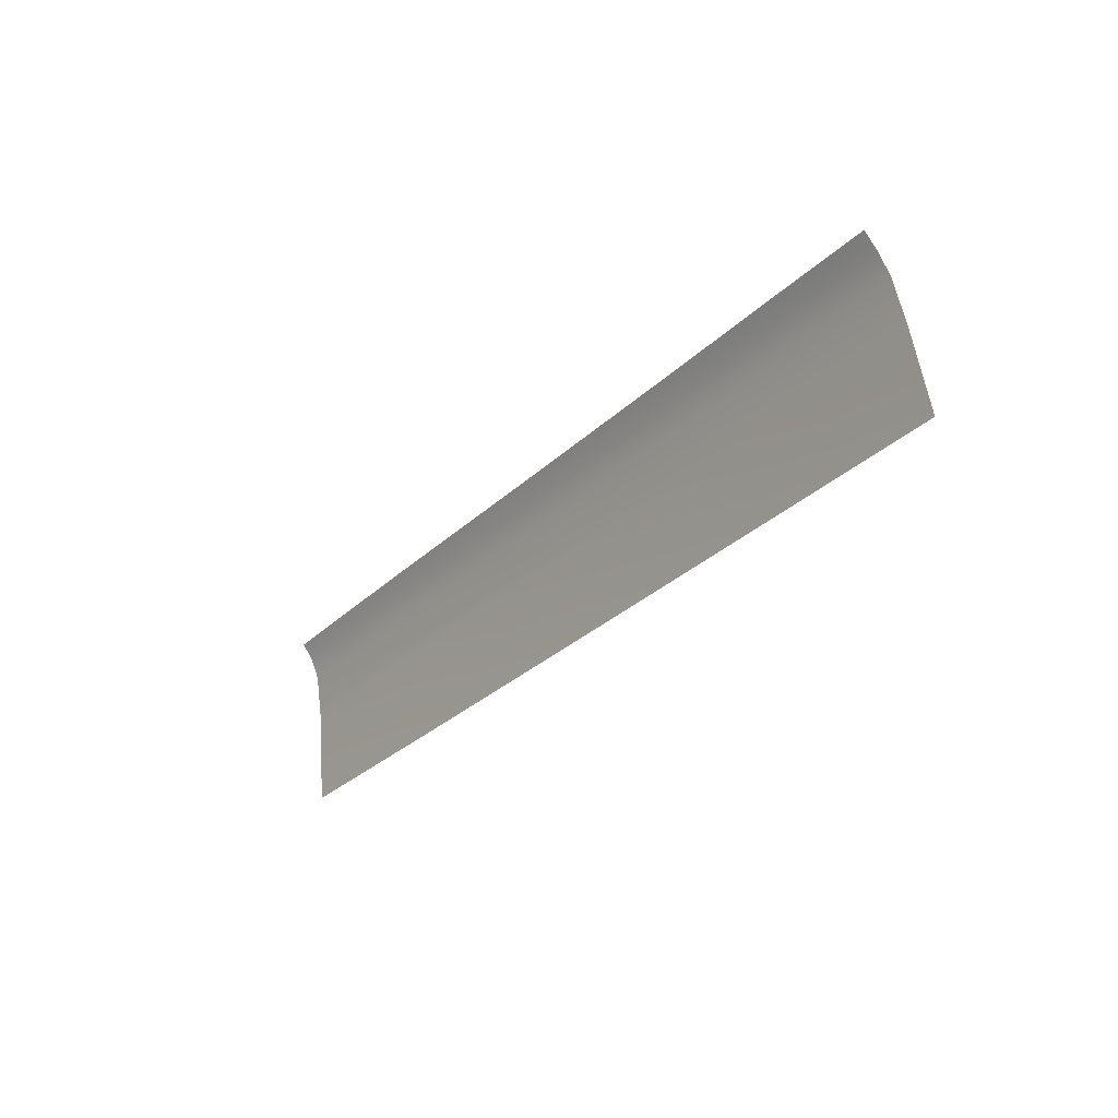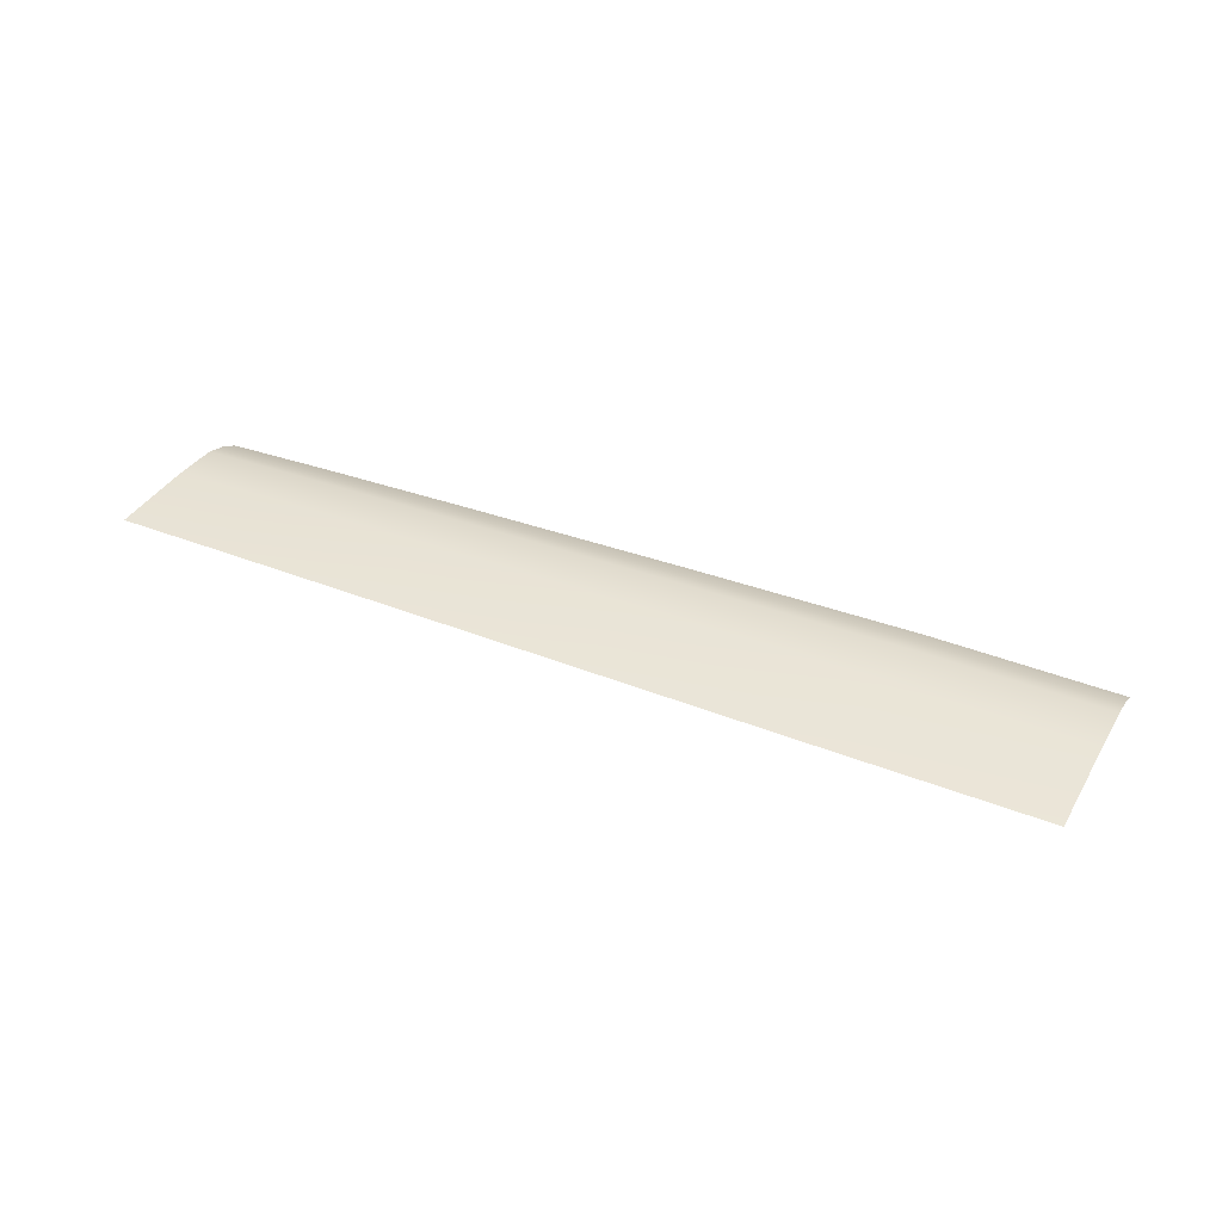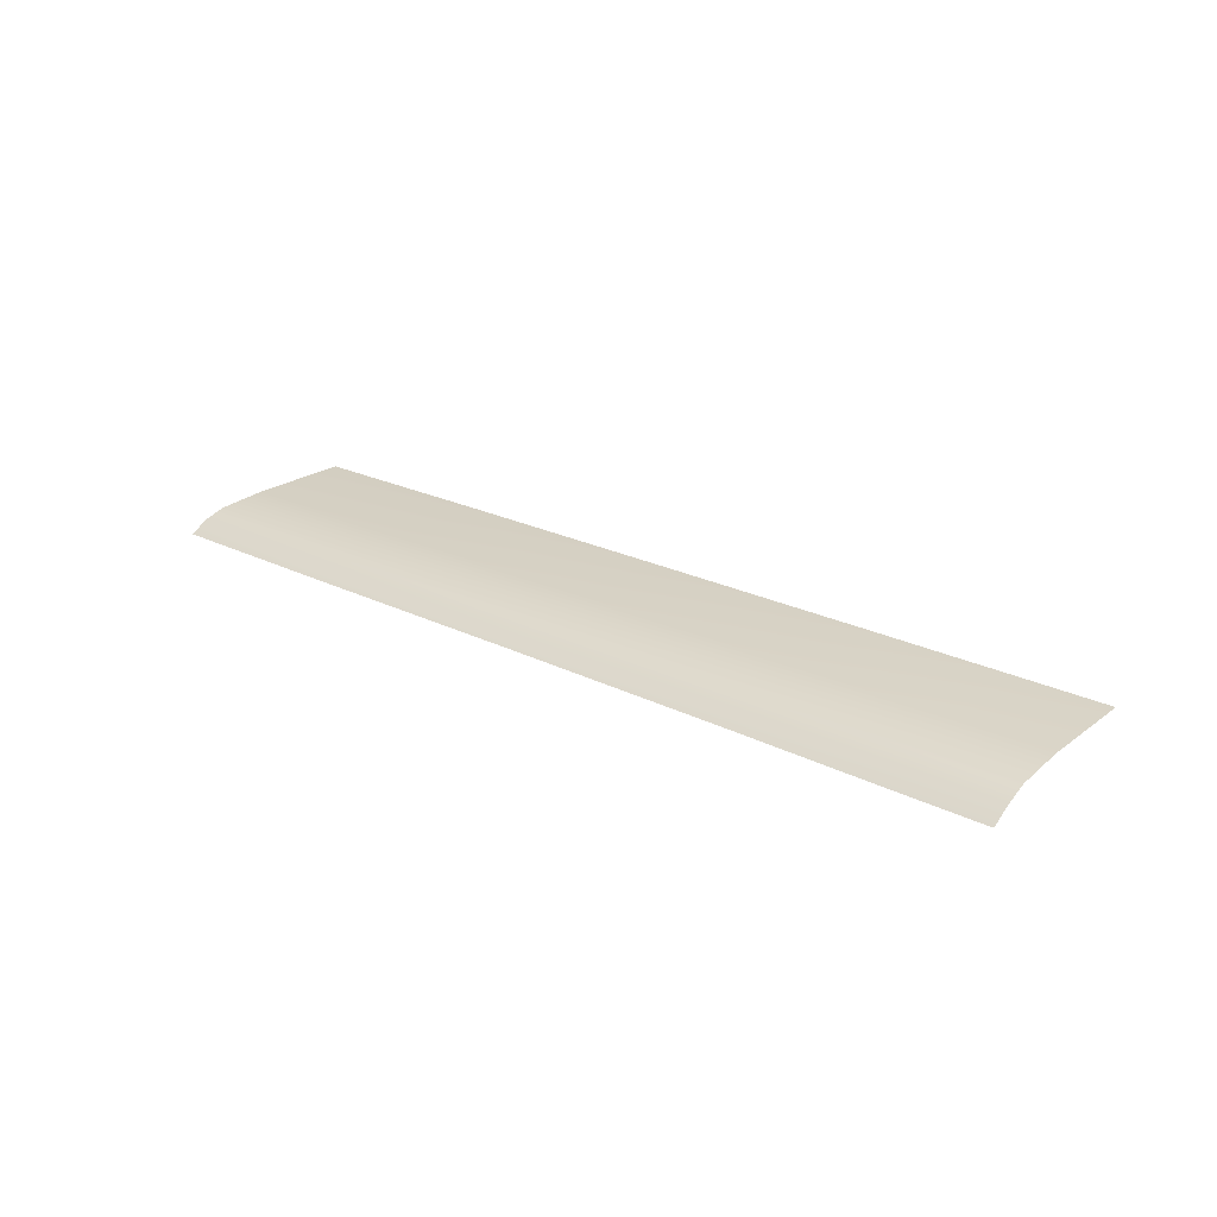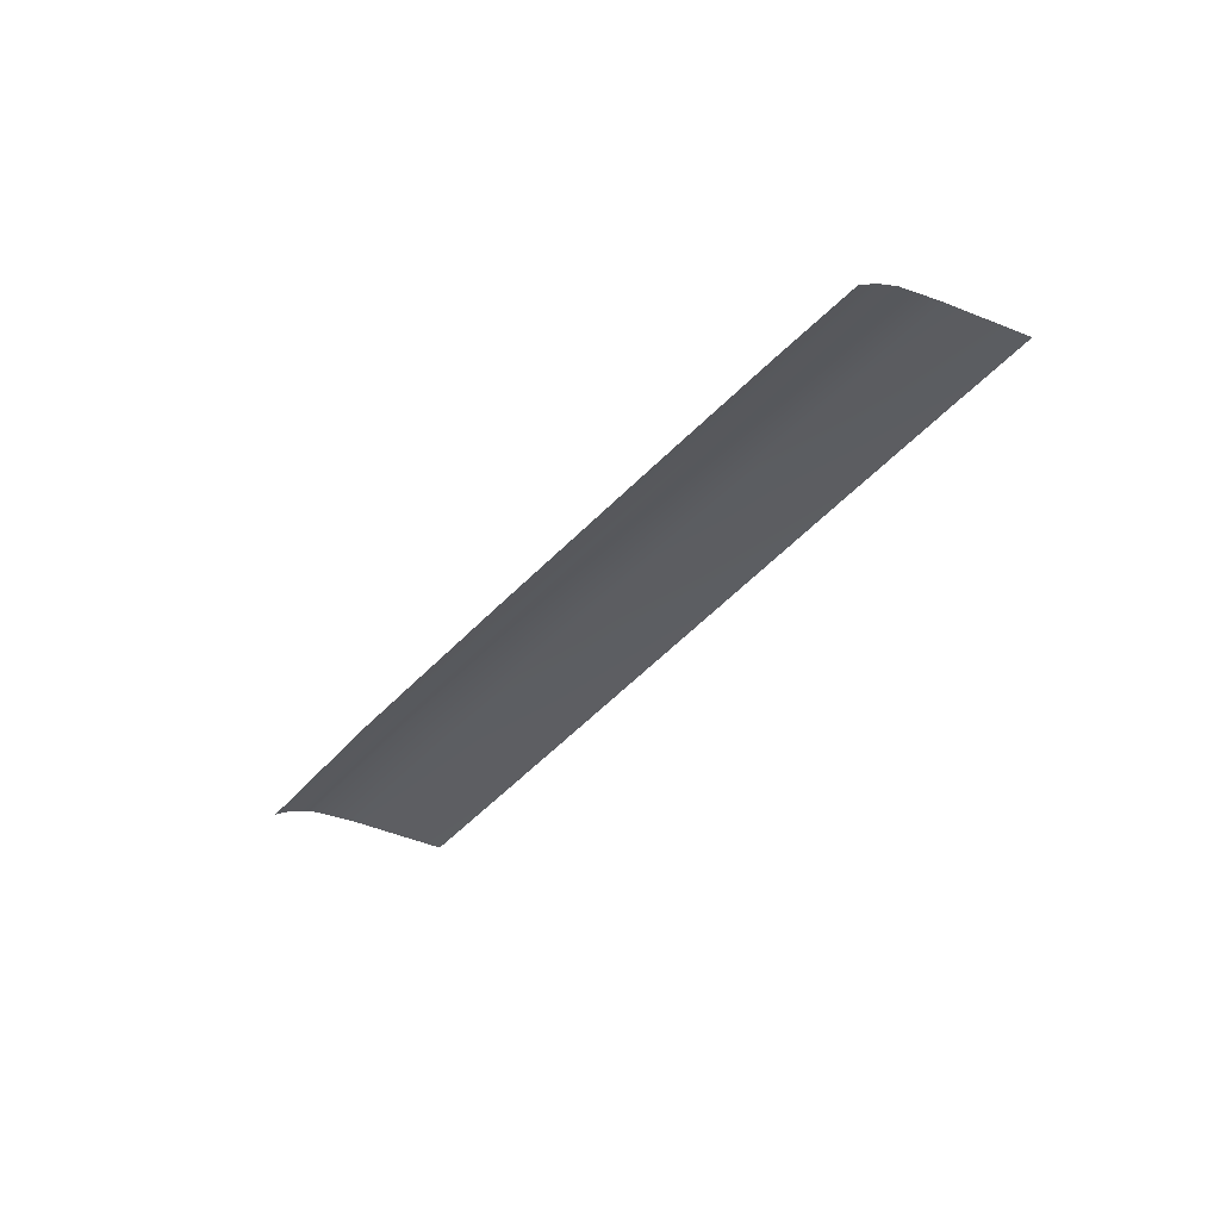
<metadata>
{"format":"obj","ext":"obj","renderer":"f3d","projection":"perspective","resolution":1024,"background":"white","views":[{"elev":-24.1,"azim":55.2,"up":"+Z"},{"elev":42.8,"azim":-162.1,"up":"+Y"},{"elev":27.8,"azim":33.6,"up":"+Y"},{"elev":-36.9,"azim":50.0,"up":"+Y"}]}
</metadata>
<code>
o Mesh_259_Mesh_266
v -1.008 0.9496 3.232
v -0.9212 0.9518 3.262
v -0.9162 0.953 3.239
v -1.012 0.9487 3.254
v -0.9233 0.9487 3.272
v -1.014 0.9458 3.264
v -0.9252 0.944 3.281
v -1.016 0.9411 3.273
v -0.6297 0.9584 3.282
v -0.5837 0.9548 3.295
v -0.5824 0.959 3.285
v -0.6314 0.9543 3.292
v -0.6254 0.9612 3.26
v -0.5791 0.9621 3.264
v -0.7041 0.9571 3.277
v -0.699 0.9594 3.255
v -0.7062 0.9533 3.287
v -0.5849 0.9491 3.304
v -0.633 0.9487 3.301
v -0.7081 0.948 3.296
v -1 0.9482 3.185
v -0.9059 0.9521 3.193
v -0.8117 0.9513 3.28
v -0.8094 0.9548 3.27
v -0.804 0.9565 3.247
v -0.8137 0.9463 3.289
v -0.7929 0.9565 3.203
v -0.6883 0.9604 3.212
v -0.6162 0.963 3.219
v -0.5717 0.9645 3.222
f 1 2 3
f 2 1 4
f 4 5 2
f 5 4 6
f 6 7 5
f 7 6 8
f 9 10 11
f 10 9 12
f 13 11 14
f 11 13 9
f 15 9 16
f 13 16 9
f 17 12 15
f 9 15 12
f 12 18 10
f 18 12 19
f 20 19 17
f 12 17 19
f 21 3 22
f 3 21 1
f 2 23 24
f 23 2 5
f 24 17 15
f 17 24 23
f 25 15 16
f 15 25 24
f 3 24 25
f 24 3 2
f 23 20 17
f 20 23 26
f 5 26 23
f 26 5 7
f 22 25 27
f 25 22 3
f 27 16 28
f 16 27 25
f 29 14 30
f 14 29 13
f 29 28 13
f 28 16 13

</code>
